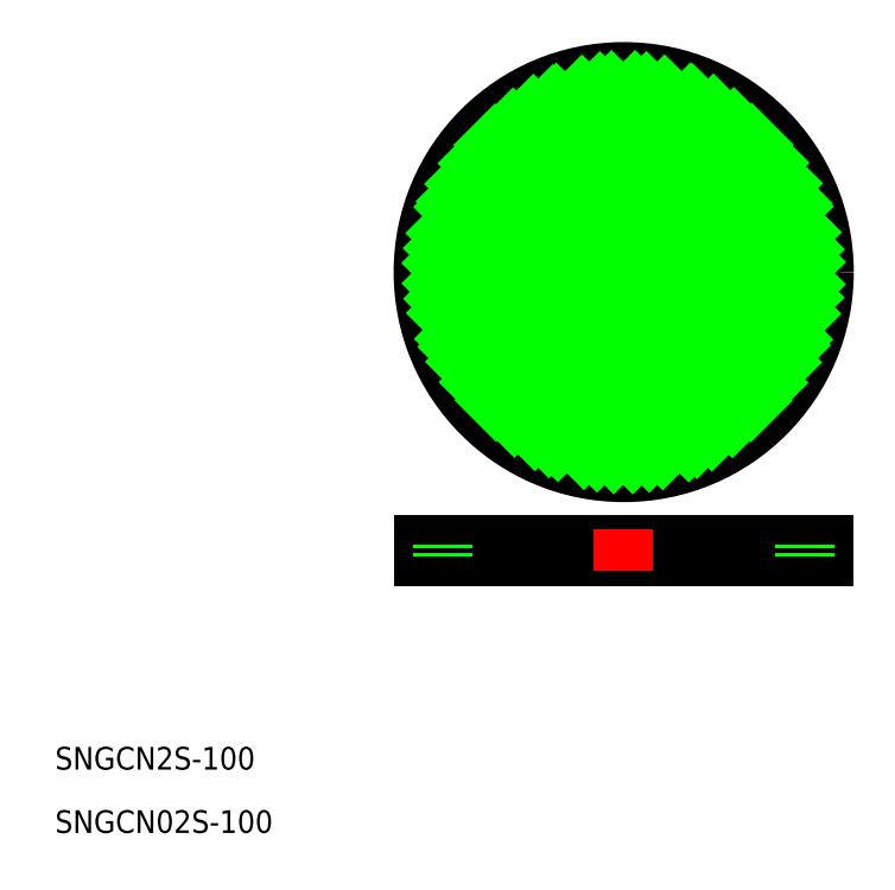
<metadata>
{"format":"dxf","ext":"dxf","renderer":"ezdxf+matplotlib","layout":"modelspace","background":"white","min_lineweight":24,"dpi":150}
</metadata>
<code>
0
SECTION
2
ENTITIES
0
INSERT
8
0
2
*U2
10
0
20
0
30
0
0
INSERT
8
0
2
*U3
10
0
20
0
30
0
0
LINE
8
CENTER
10
-28.77
20
-0.1755
30
0
11
28.23
21
-0.1755
31
0
0
LINE
8
CENTER
10
-0.2671
20
28.32
30
0
11
-0.2671
21
-28.68
31
0
0
LINE
8
0
10
-26.77
20
-37.75
30
0
11
26.23
21
-37.75
31
0
0
LINE
8
0
10
-26.77
20
-37.25
30
0
11
26.23
21
-37.25
31
0
0
LINE
8
0
10
-26.77
20
-36.75
30
0
11
26.23
21
-36.75
31
0
0
LINE
8
0
10
-26.77
20
-36.25
30
0
11
26.23
21
-36.25
31
0
0
LINE
8
0
10
-26.77
20
-37.75
30
0
11
-26.77
21
-36.25
31
0
0
LINE
8
0
10
-24.17
20
-36.25
30
0
11
-24.17
21
-36.75
31
0
0
LINE
8
0
10
-24.17
20
-37.25
30
0
11
-24.17
21
-37.75
31
0
0
LINE
8
0
10
26.23
20
-36.25
30
0
11
26.23
21
-37.75
31
0
0
LINE
8
CENTER
10
-0.2671
20
-39.75
30
0
11
-0.2671
21
-34.25
31
0
0
LINE
8
0
10
23.63
20
-36.25
30
0
11
23.63
21
-36.75
31
0
0
LINE
8
0
10
23.63
20
-37.25
30
0
11
23.63
21
-37.75
31
0
0
CIRCLE
8
0
10
-0.2671
20
-0.1755
30
0
40
26.5
0
CIRCLE
8
0
10
-0.2671
20
-0.1755
30
0
40
23.9
0
LINE
8
0
10
-22.27
20
9.164
30
0
11
-9.607
21
21.82
31
0
0
LINE
8
0
10
-23.96
20
2.983
30
0
11
-3.426
21
23.51
31
0
0
LINE
8
0
10
-24.12
20
-1.67
30
0
11
1.227
21
23.68
31
0
0
LINE
8
0
10
-23.55
20
-5.586
30
0
11
5.144
21
23.1
31
0
0
LINE
8
0
10
-22.48
20
-9.006
30
0
11
8.563
21
22.03
31
0
0
LINE
8
0
10
-21.02
20
-12.04
30
0
11
11.59
21
20.57
31
0
0
LINE
8
0
10
-19.22
20
-14.73
30
0
11
14.29
21
18.78
31
0
0
LINE
8
0
10
-17.12
20
-17.12
30
0
11
16.68
21
16.68
31
0
0
LINE
8
0
10
-14.72
20
-19.21
30
0
11
18.77
21
14.28
31
0
0
LINE
8
0
10
-12.01
20
-20.99
30
0
11
20.55
21
11.57
31
0
0
LINE
8
0
10
-8.966
20
-22.44
30
0
11
21.99
21
8.523
31
0
0
LINE
8
0
10
-5.529
20
-23.49
30
0
11
23.05
21
5.086
31
0
0
LINE
8
0
10
-1.588
20
-24.04
30
0
11
23.6
21
1.146
31
0
0
LINE
8
0
10
3.104
20
-23.84
30
0
11
23.39
21
-3.547
31
0
0
LINE
8
0
10
9.396
20
-22.03
30
0
11
21.59
21
-9.839
31
0
0
LINE
8
0
10
-10.17
20
-21.93
30
0
11
-22.02
21
-10.08
31
0
0
LINE
8
0
10
-3.794
20
-23.81
30
0
11
-23.91
21
-3.702
31
0
0
LINE
8
0
10
0.9281
20
-24.05
30
0
11
-24.14
21
1.02
31
0
0
LINE
8
0
10
4.886
20
-23.51
30
0
11
-23.6
21
4.978
31
0
0
LINE
8
0
10
8.336
20
-22.47
30
0
11
-22.56
21
8.428
31
0
0
LINE
8
0
10
11.39
20
-21.04
30
0
11
-21.13
21
11.48
31
0
0
LINE
8
0
10
14.11
20
-19.27
30
0
11
-19.36
21
14.2
31
0
0
LINE
8
0
10
16.52
20
-17.19
30
0
11
-17.28
21
16.61
31
0
0
LINE
8
0
10
18.63
20
-14.81
30
0
11
-14.9
21
18.72
31
0
0
LINE
8
0
10
20.43
20
-12.12
30
0
11
-12.21
21
20.53
31
0
0
LINE
8
0
10
21.9
20
-9.1
30
0
11
-9.192
21
22
31
0
0
LINE
8
0
10
22.99
20
-5.694
30
0
11
-5.785
21
23.08
31
0
0
LINE
8
0
10
23.58
20
-1.794
30
0
11
-1.886
21
23.67
31
0
0
LINE
8
0
10
23.44
20
2.831
30
0
11
2.739
21
23.53
31
0
0
LINE
8
0
10
21.83
20
8.936
30
0
11
8.845
21
21.92
31
0
0
ENDSEC
0
EOF

</code>
